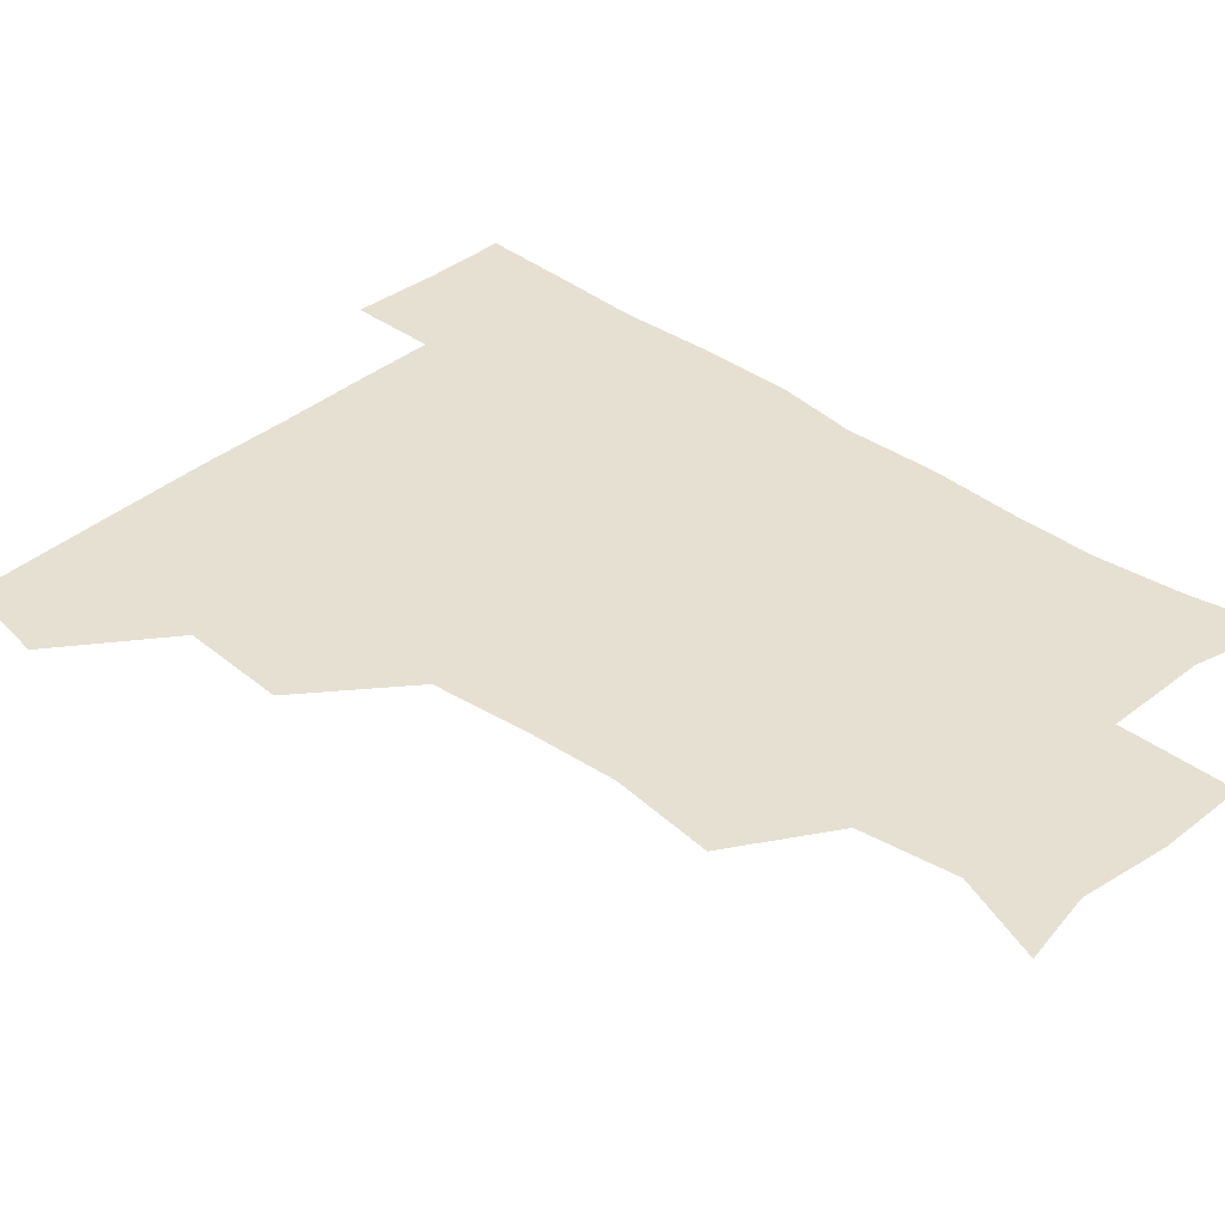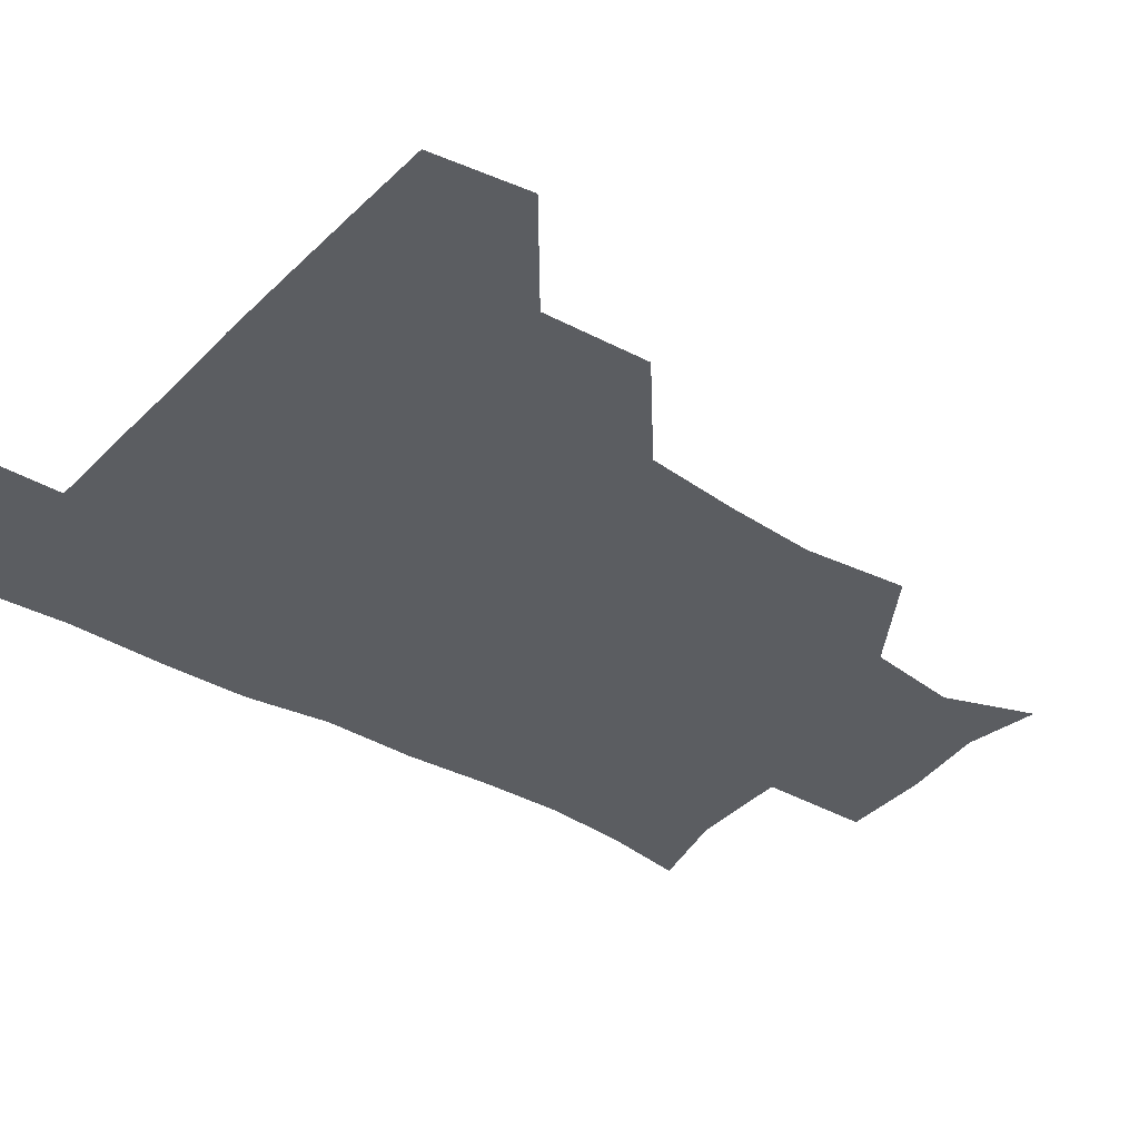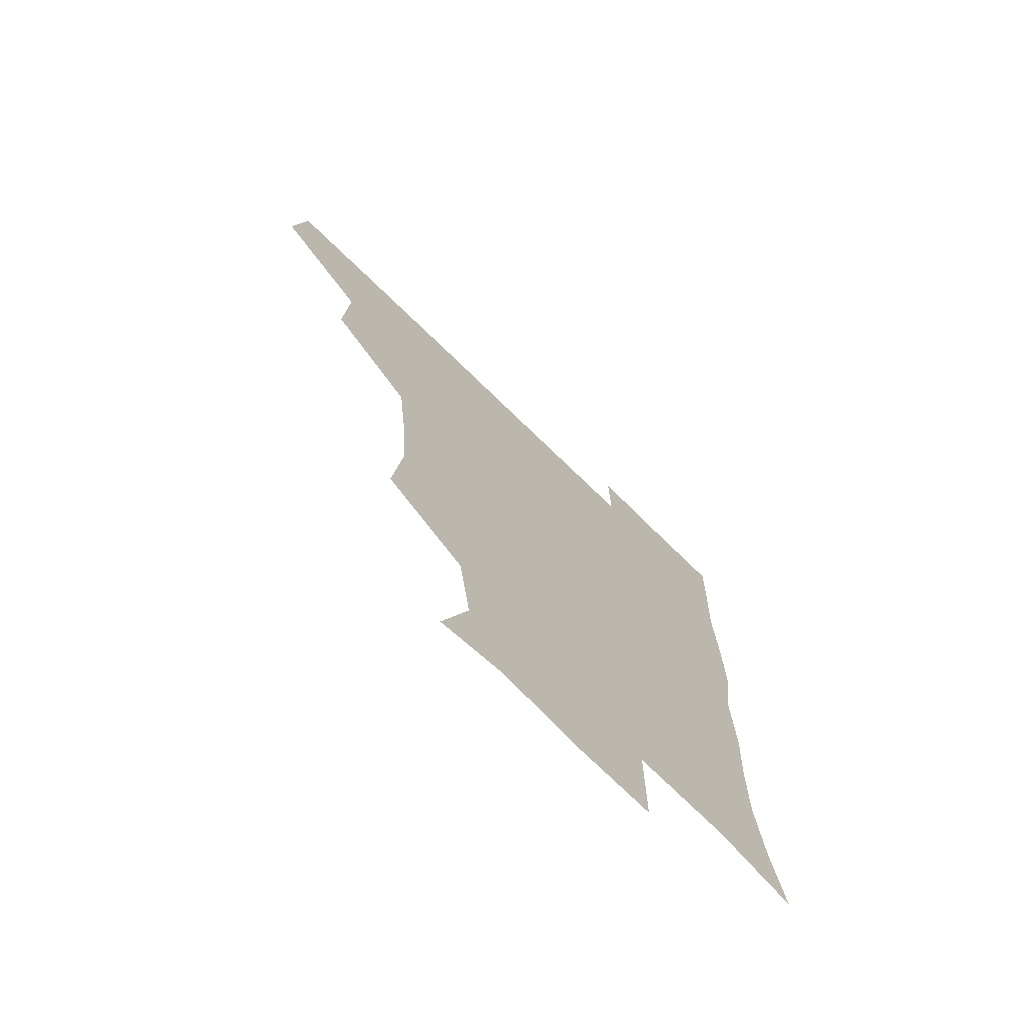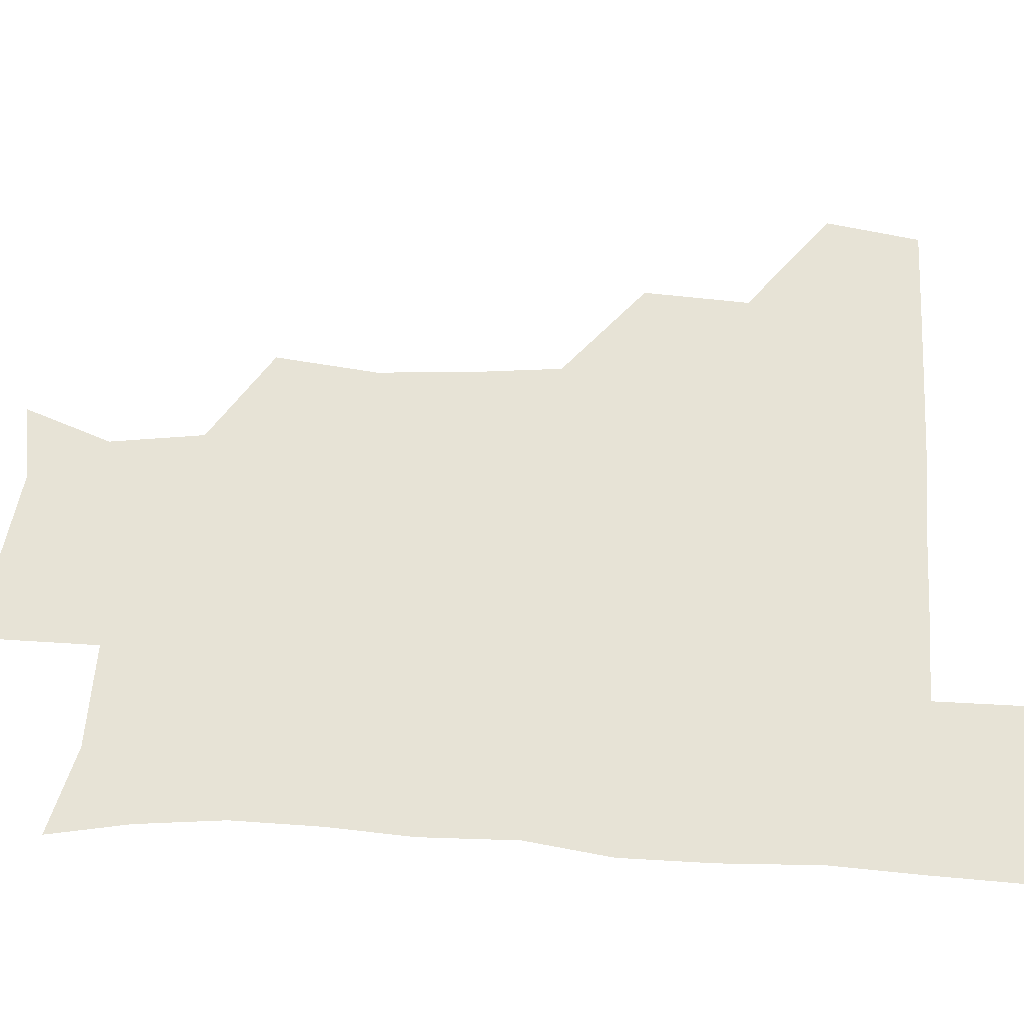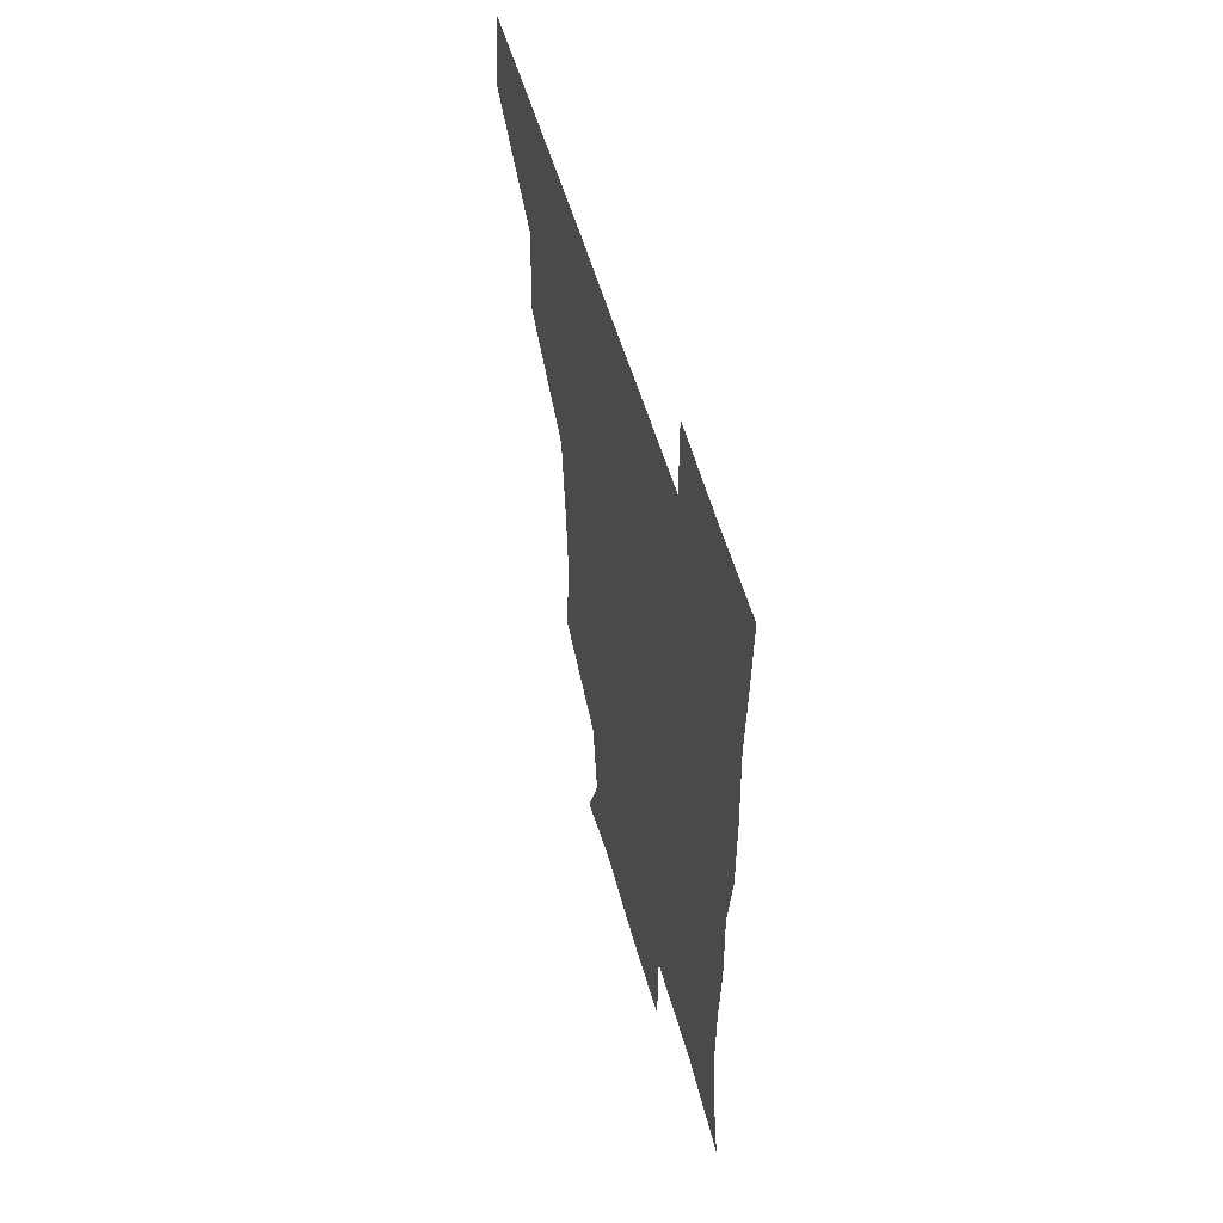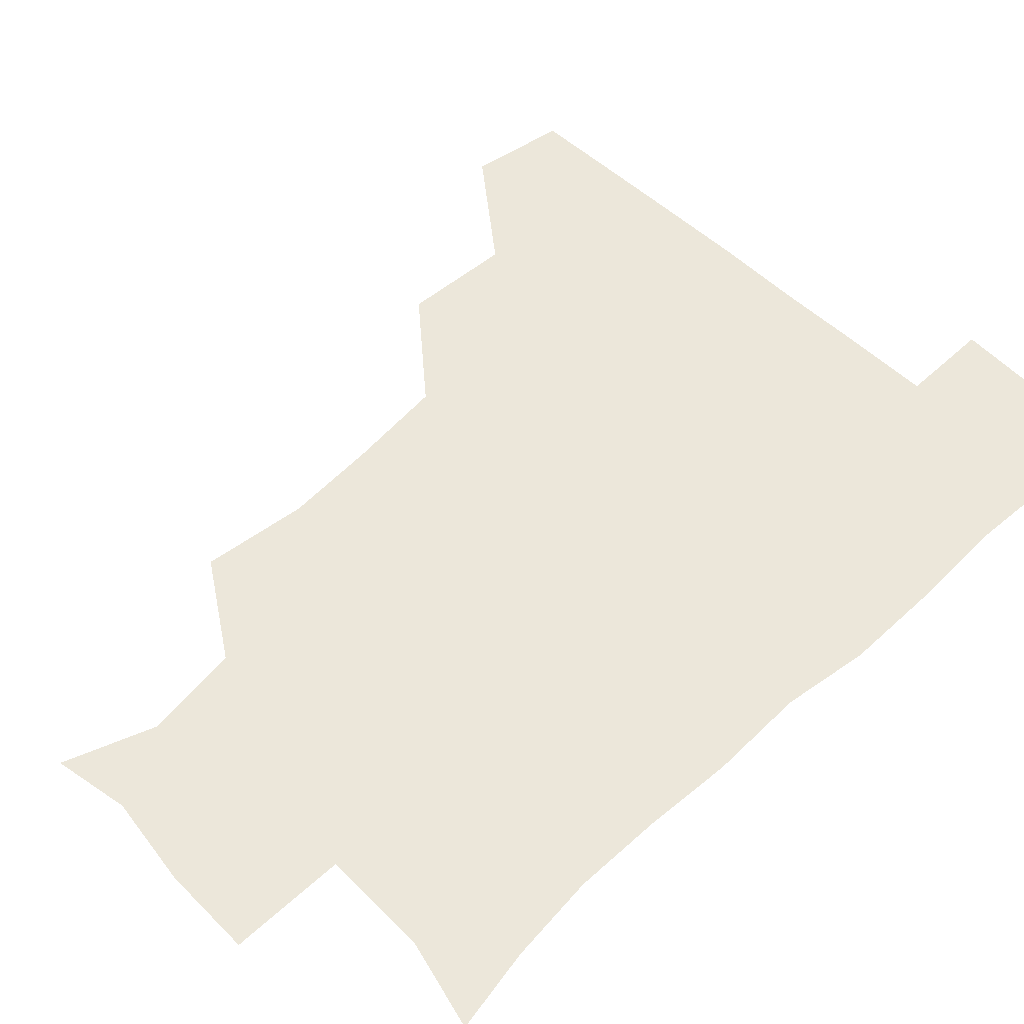
<metadata>
{"format":"obj","ext":"obj","renderer":"f3d","projection":"perspective","resolution":1024,"background":"white","views":[{"elev":37.8,"azim":-46.5,"up":"+Z"},{"elev":-36.0,"azim":-127.7,"up":"+Z"},{"elev":-72.3,"azim":-44.4,"up":"+Y"},{"elev":62.7,"azim":93.6,"up":"+Z"},{"elev":56.3,"azim":73.9,"up":"+Y"},{"elev":53.4,"azim":45.5,"up":"+Z"}]}
</metadata>
<code>
v 478.2 447.7 0
v 483.3 480 0
v 511.5 383.8 0
v 513.4 420.2 0
v 513.3 451.5 0
v 512.3 480.6 0
v 545.9 257.6 0
v 549.8 292.8 0
v 547.8 323.5 0
v 544.3 356.4 0
v 542.1 389 0
v 543.5 422.9 0
v 543 451.9 0
v 541.6 481.2 0
v 571.8 174.6 0
v 582.6 204.5 0
v 578.1 236.6 0
v 576.9 272.4 0
v 576.5 304 0
v 574.9 333.1 0
v 573.7 363.9 0
v 573.6 395 0
v 573 423.7 0
v 573.1 452.1 0
v 571.1 481.6 0
v 597.2 178.8 0
v 606 213.1 0
v 604 243.9 0
v 603.8 277.5 0
v 603.5 306.1 0
v 602.6 335.5 0
v 602.1 365.3 0
v 602.1 395.7 0
v 601.8 423.5 0
v 601.9 452.4 0
v 601.3 481.3 0
v 627.5 174.3 0
v 631.3 215.5 0
v 631.4 247.4 0
v 631 276.6 0
v 630.5 307.5 0
v 630.5 337.1 0
v 630.5 366.8 0
v 630.5 396 0
v 630.9 424 0
v 631.2 452.8 0
v 630.8 481.6 0
v 657.9 173.6 0
v 658 212 0
v 658 246.4 0
v 657.9 277.8 0
v 658.2 306.5 0
v 658.1 336.4 0
v 658.4 366 0
v 658.7 395.5 0
v 659.4 424.2 0
v 660 453.2 0
v 660.8 481.5 0
v 660.6 511.9 0
v 693.6 211.1 0
v 686.7 243.5 0
v 684.7 274.2 0
v 684.1 305.2 0
v 686.3 332.5 0
v 686 363.5 0
v 686.9 393.2 0
v 687.4 423 0
v 688 453 0
v 689.2 481.4 0
v 690.9 510.2 0
v 723.6 203.1 0
v 718.3 230.7 0
v 715.2 260.5 0
v 715.4 290.5 0
v 717 320.2 0
v 716 353 0
v 719.9 382.5 0
v 719.7 414 0
v 718.2 447.9 0
v 719.5 479.4 0
v 720.4 510 0
f 4 5 1
f 1 5 2
f 5 6 2
f 10 11 3
f 3 11 4
f 11 12 4
f 4 12 5
f 12 13 5
f 5 13 6
f 13 14 6
f 17 18 7
f 7 18 8
f 18 19 8
f 8 19 9
f 19 20 9
f 9 20 10
f 20 21 10
f 10 21 11
f 21 22 11
f 11 22 12
f 22 23 12
f 12 23 13
f 23 24 13
f 13 24 14
f 24 25 14
f 15 26 16
f 26 27 16
f 16 27 17
f 27 28 17
f 17 28 18
f 28 29 18
f 18 29 19
f 29 30 19
f 19 30 20
f 30 31 20
f 20 31 21
f 31 32 21
f 21 32 22
f 32 33 22
f 22 33 23
f 33 34 23
f 23 34 24
f 34 35 24
f 24 35 25
f 35 36 25
f 26 37 27
f 37 38 27
f 27 38 28
f 38 39 28
f 28 39 29
f 39 40 29
f 29 40 30
f 40 41 30
f 30 41 31
f 41 42 31
f 31 42 32
f 42 43 32
f 32 43 33
f 43 44 33
f 33 44 34
f 44 45 34
f 34 45 35
f 45 46 35
f 35 46 36
f 46 47 36
f 37 48 38
f 48 49 38
f 38 49 39
f 49 50 39
f 39 50 40
f 50 51 40
f 40 51 41
f 51 52 41
f 41 52 42
f 52 53 42
f 42 53 43
f 53 54 43
f 43 54 44
f 54 55 44
f 44 55 45
f 55 56 45
f 45 56 46
f 56 57 46
f 46 57 47
f 57 58 47
f 49 60 50
f 60 61 50
f 50 61 51
f 61 62 51
f 51 62 52
f 62 63 52
f 52 63 53
f 63 64 53
f 53 64 54
f 64 65 54
f 54 65 55
f 65 66 55
f 55 66 56
f 66 67 56
f 56 67 57
f 67 68 57
f 57 68 58
f 68 69 58
f 58 69 59
f 69 70 59
f 60 71 61
f 71 72 61
f 61 72 62
f 72 73 62
f 62 73 63
f 73 74 63
f 63 74 64
f 74 75 64
f 64 75 65
f 75 76 65
f 65 76 66
f 76 77 66
f 66 77 67
f 77 78 67
f 67 78 68
f 78 79 68
f 68 79 69
f 79 80 69
f 69 80 70
f 80 81 70

</code>
